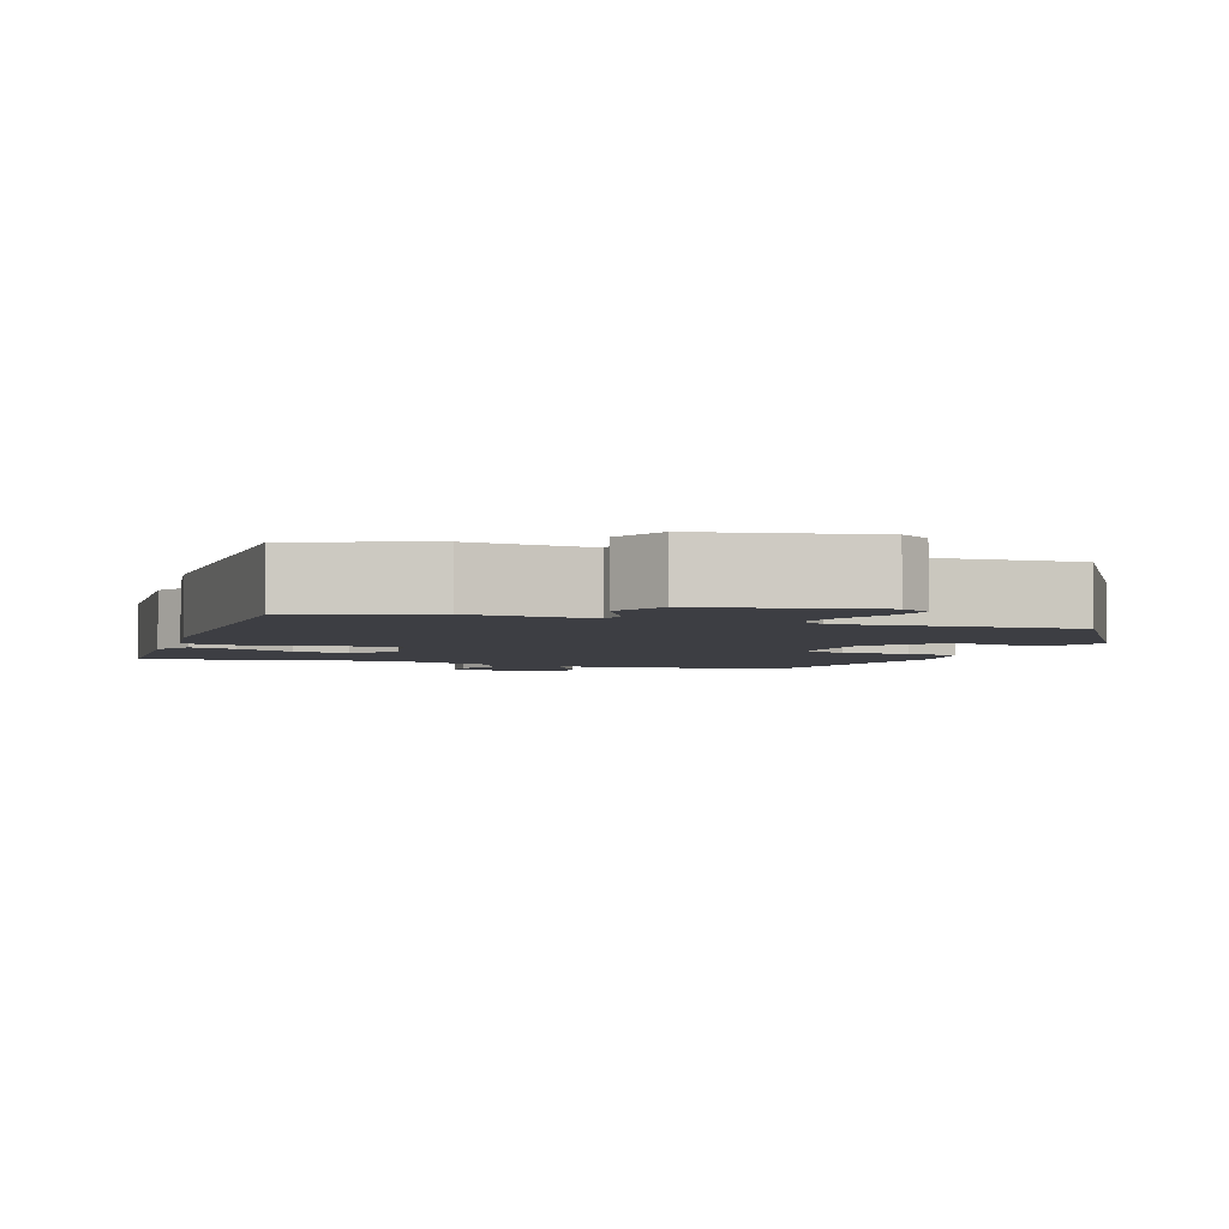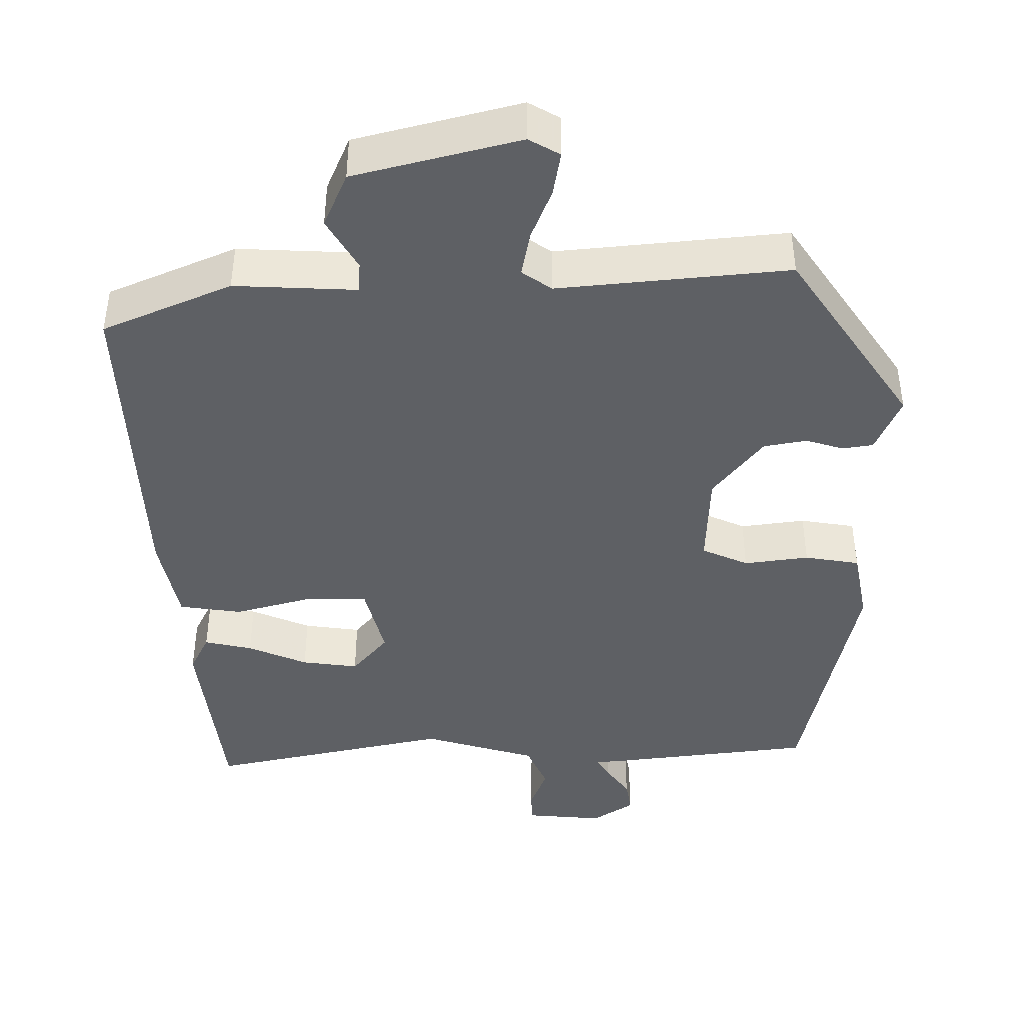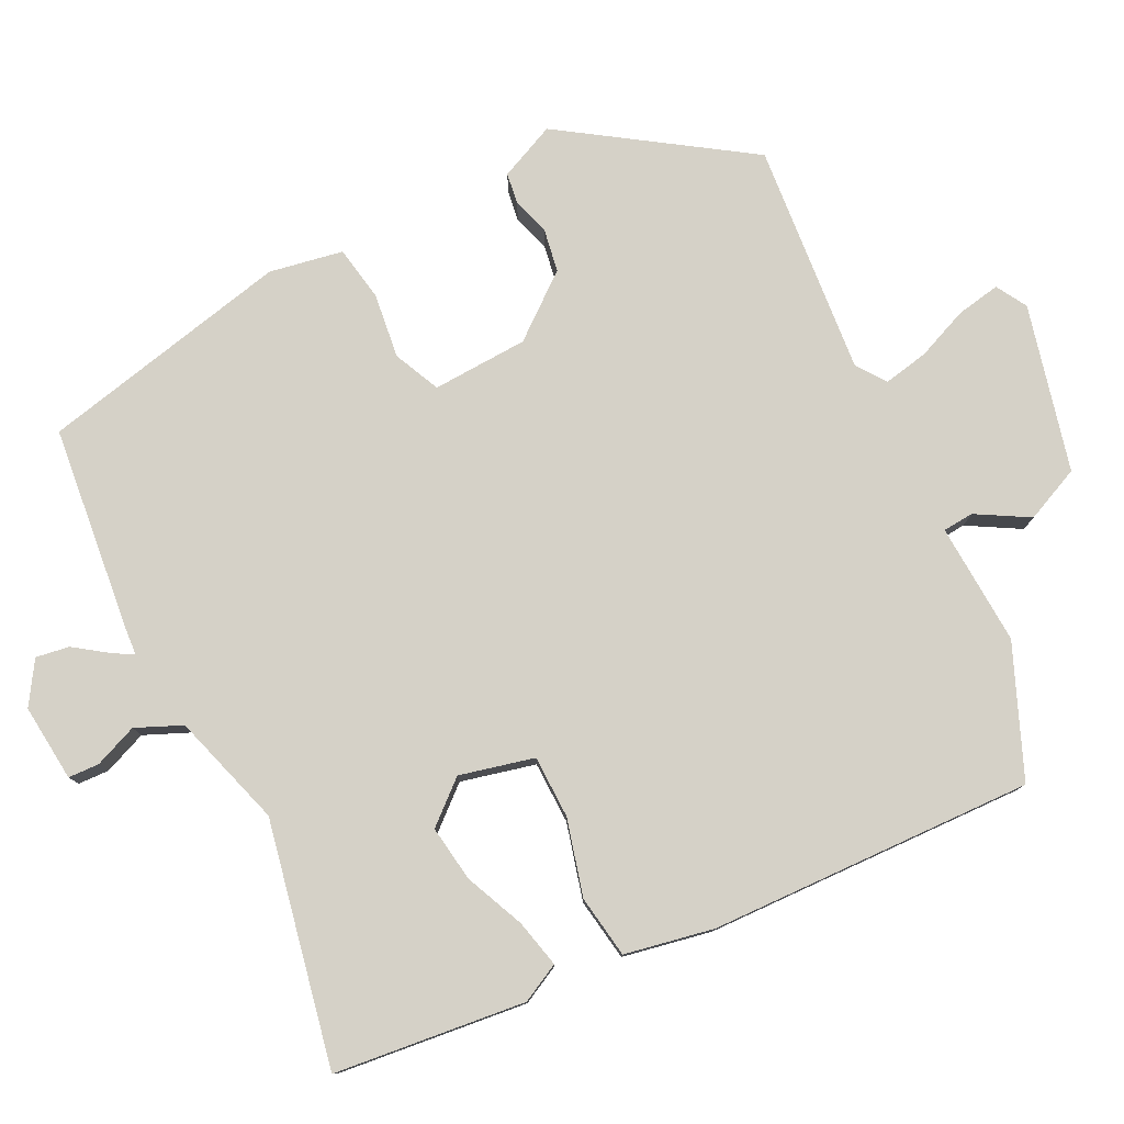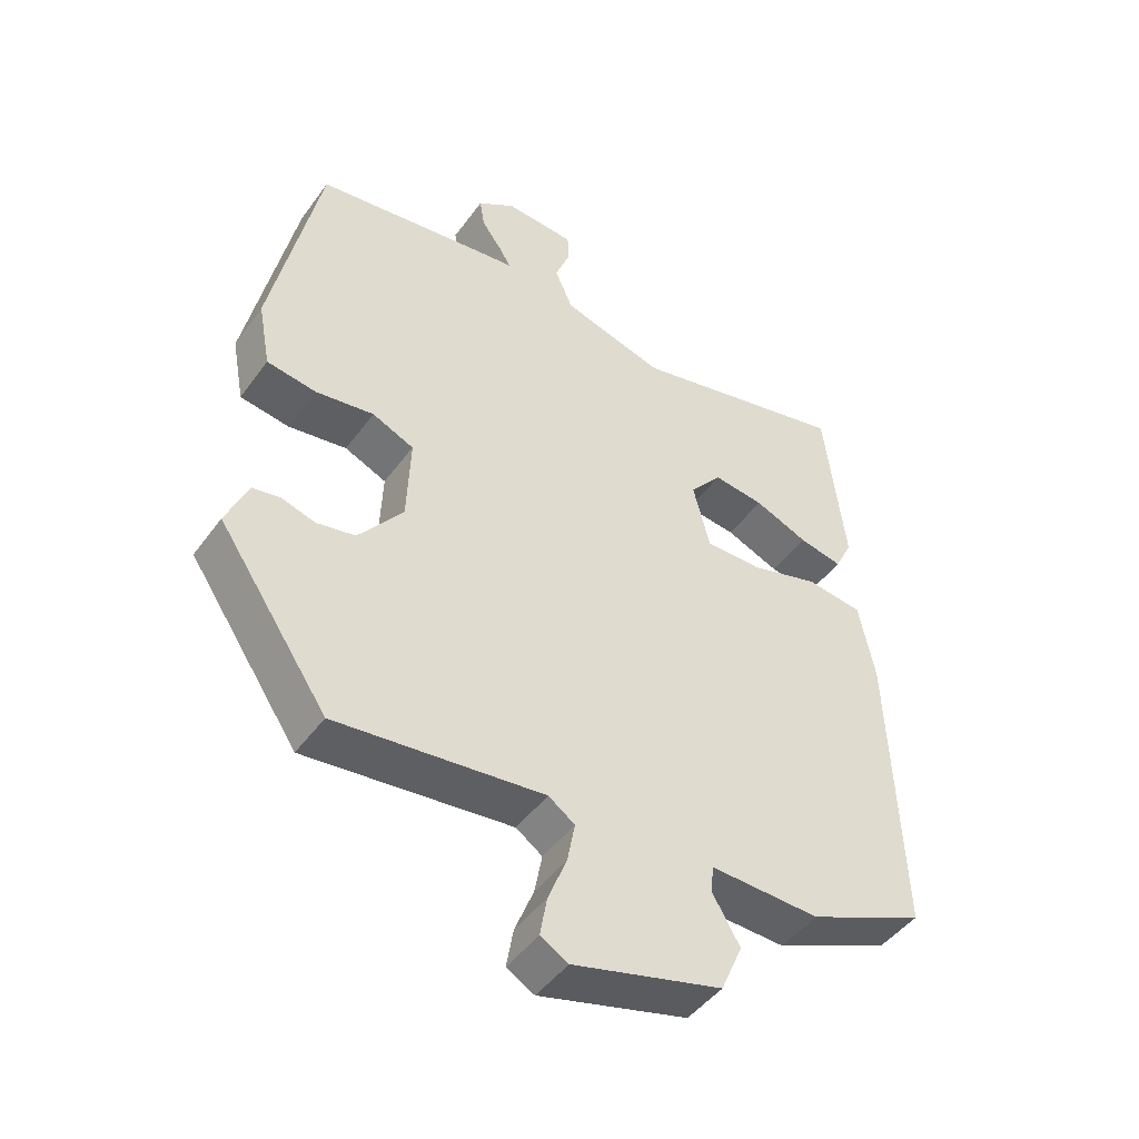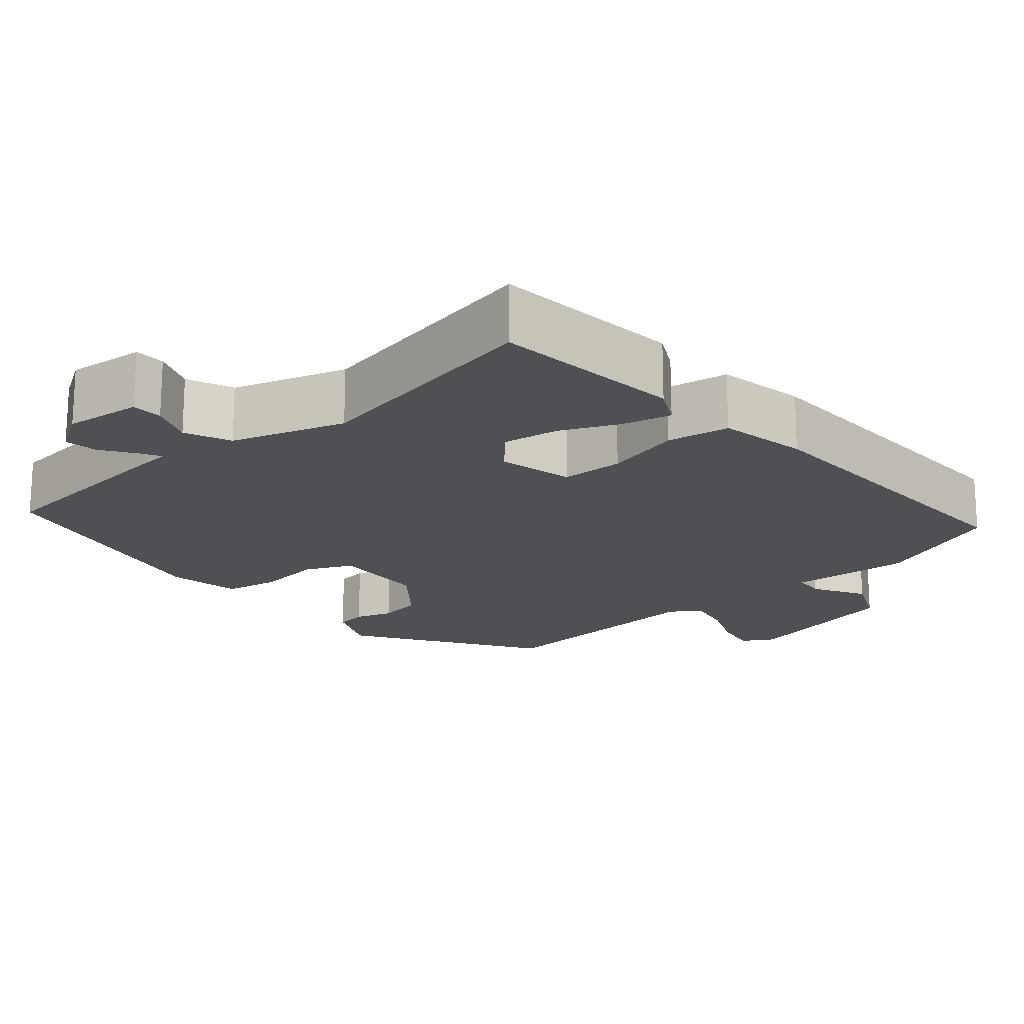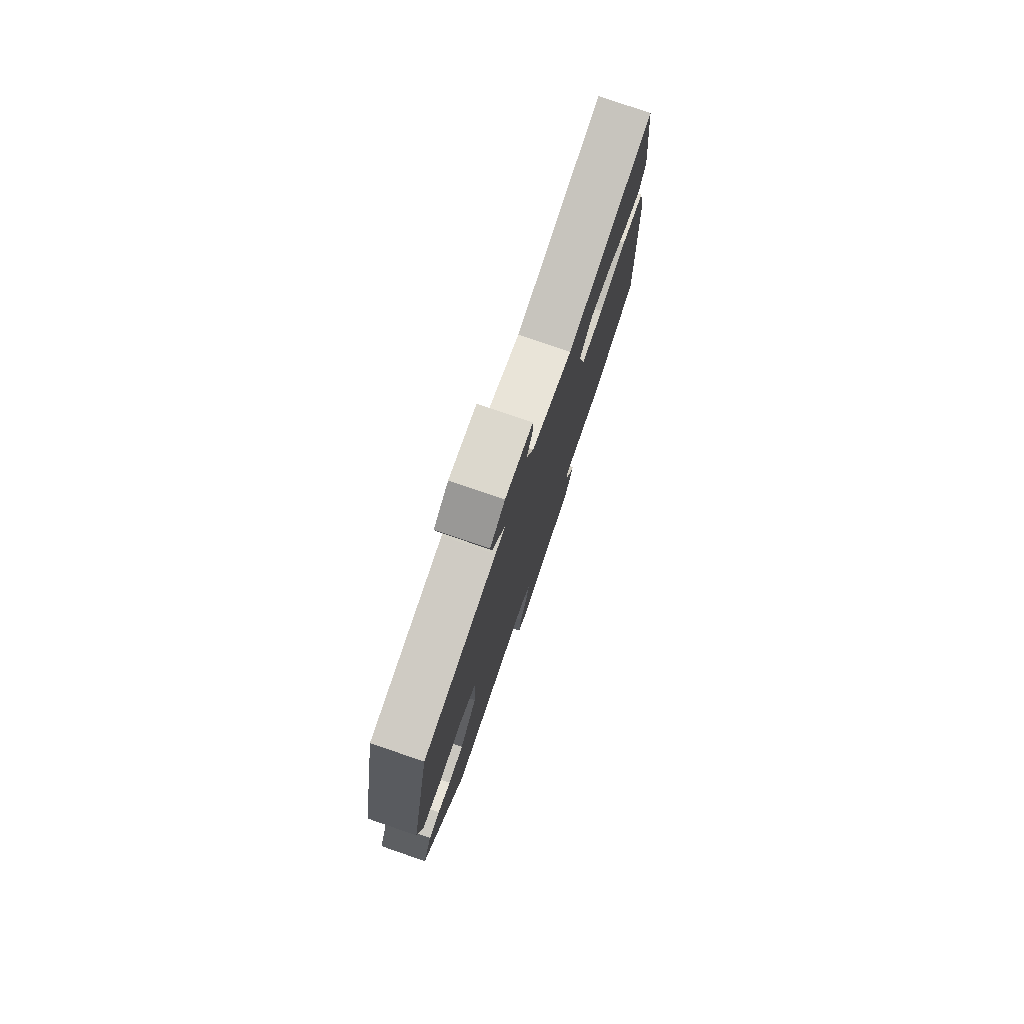
<metadata>
{"format":"obj","ext":"obj","renderer":"f3d","projection":"perspective","resolution":1024,"background":"white","views":[{"elev":-3.7,"azim":158.5,"up":"+Y"},{"elev":-43.0,"azim":-179.5,"up":"+Y"},{"elev":78.9,"azim":63.2,"up":"+Y"},{"elev":-45.8,"azim":-33.7,"up":"+Z"},{"elev":-18.6,"azim":39.9,"up":"+Y"},{"elev":77.8,"azim":-71.0,"up":"+Z"}]}
</metadata>
<code>
v -0.361 0.07 -0.483
v -0.519 0.07 -0.249
v -0.487 0.07 -0.176
v -0.447 0.07 -0.17
v -0.399 0.07 -0.185
v -0.343 0.07 -0.175
v -0.279 0.07 -0.094
v -0.274 0.07 0.03
v -0.334 0.07 0.057
v -0.418 0.07 0.046
v -0.489 0.07 0.058
v -0.507 0.07 0.153
v -0.437 0.07 0.48
v -0.172 0.07 0.511
v -0.136 0.07 0.514
v -0.152 0.07 0.541
v -0.182 0.07 0.583
v -0.189 0.07 0.626
v -0.135 0.07 0.661
v -0.035 0.07 0.652
v -0.033 0.07 0.612
v -0.055 0.07 0.556
v -0.029 0.07 0.497
v 0.118 0.07 0.453
v 0.432 0.07 0.519
v 0.461 0.07 0.272
v 0.436 0.07 0.222
v 0.374 0.07 0.236
v 0.297 0.07 0.269
v 0.224 0.07 0.279
v 0.178 0.07 0.225
v 0.202 0.07 0.129
v 0.283 0.07 0.128
v 0.382 0.07 0.155
v 0.463 0.07 0.143
v 0.486 0.07 0.028
v 0.502 0.07 -0.392
v 0.335 0.07 -0.463
v 0.177 0.07 -0.455
v 0.174 0.07 -0.495
v 0.213 0.07 -0.562
v 0.182 0.07 -0.633
v -0.032 0.07 -0.687
v -0.072 0.07 -0.664
v -0.062 0.07 -0.607
v -0.035 0.07 -0.54
v -0.024 0.07 -0.482
v -0.062 0.07 -0.455
v -0.361 0 -0.483
v -0.519 0 -0.249
v -0.487 0 -0.176
v -0.447 0 -0.17
v -0.399 0 -0.185
v -0.343 0 -0.175
v -0.279 0 -0.094
v -0.274 0 0.03
v -0.334 0 0.057
v -0.418 0 0.046
v -0.489 0 0.058
v -0.507 0 0.153
v -0.437 0 0.48
v -0.172 0 0.511
v -0.136 0 0.514
v -0.152 0 0.541
v -0.182 0 0.583
v -0.189 0 0.626
v -0.135 0 0.661
v -0.035 0 0.652
v -0.033 0 0.612
v -0.055 0 0.556
v -0.029 0 0.497
v 0.118 0 0.453
v 0.432 0 0.519
v 0.461 0 0.272
v 0.436 0 0.222
v 0.374 0 0.236
v 0.297 0 0.269
v 0.224 0 0.279
v 0.178 0 0.225
v 0.202 0 0.129
v 0.283 0 0.128
v 0.382 0 0.155
v 0.463 0 0.143
v 0.486 0 0.028
v 0.502 0 -0.392
v 0.335 0 -0.463
v 0.177 0 -0.455
v 0.174 0 -0.495
v 0.213 0 -0.562
v 0.182 0 -0.633
v -0.032 0 -0.687
v -0.072 0 -0.664
v -0.062 0 -0.607
v -0.035 0 -0.54
v -0.024 0 -0.482
v -0.062 0 -0.455
f 43 44 45 46
f 43 46 47
f 40 41 42 43
f 39 40 43 47
f 36 37 38 39
f 36 39 47 48
f 33 34 35 36
f 32 33 36 48
f 26 27 28 29
f 24 25 26 29
f 23 24 29 30
f 19 20 21 22
f 19 22 23
f 16 17 18 19
f 15 16 19 23
f 9 10 11 12
f 8 9 12 13
f 2 3 4 5
f 2 5 6
f 1 2 6
f 31 32 48 1
f 23 30 31
f 8 13 14 15
f 7 8 15 23
f 31 1 6 7
f 7 23 31
f 94 93 92 91
f 95 94 91
f 91 90 89 88
f 95 91 88 87
f 87 86 85 84
f 96 95 87 84
f 84 83 82 81
f 96 84 81 80
f 77 76 75 74
f 77 74 73 72
f 78 77 72 71
f 70 69 68 67
f 71 70 67
f 67 66 65 64
f 71 67 64 63
f 60 59 58 57
f 61 60 57 56
f 53 52 51 50
f 54 53 50
f 54 50 49
f 49 96 80 79
f 79 78 71
f 63 62 61 56
f 71 63 56 55
f 55 54 49 79
f 79 71 55
f 1 49 50 2
f 2 50 51 3
f 3 51 52 4
f 4 52 53 5
f 5 53 54 6
f 6 54 55 7
f 7 55 56 8
f 8 56 57 9
f 9 57 58 10
f 10 58 59 11
f 11 59 60 12
f 12 60 61 13
f 13 61 62 14
f 14 62 63 15
f 15 63 64 16
f 16 64 65 17
f 17 65 66 18
f 18 66 67 19
f 19 67 68 20
f 20 68 69 21
f 21 69 70 22
f 22 70 71 23
f 23 71 72 24
f 24 72 73 25
f 25 73 74 26
f 26 74 75 27
f 27 75 76 28
f 28 76 77 29
f 29 77 78 30
f 30 78 79 31
f 31 79 80 32
f 32 80 81 33
f 33 81 82 34
f 34 82 83 35
f 35 83 84 36
f 36 84 85 37
f 37 85 86 38
f 38 86 87 39
f 39 87 88 40
f 40 88 89 41
f 41 89 90 42
f 42 90 91 43
f 43 91 92 44
f 44 92 93 45
f 45 93 94 46
f 46 94 95 47
f 47 95 96 48
f 48 96 49 1

</code>
